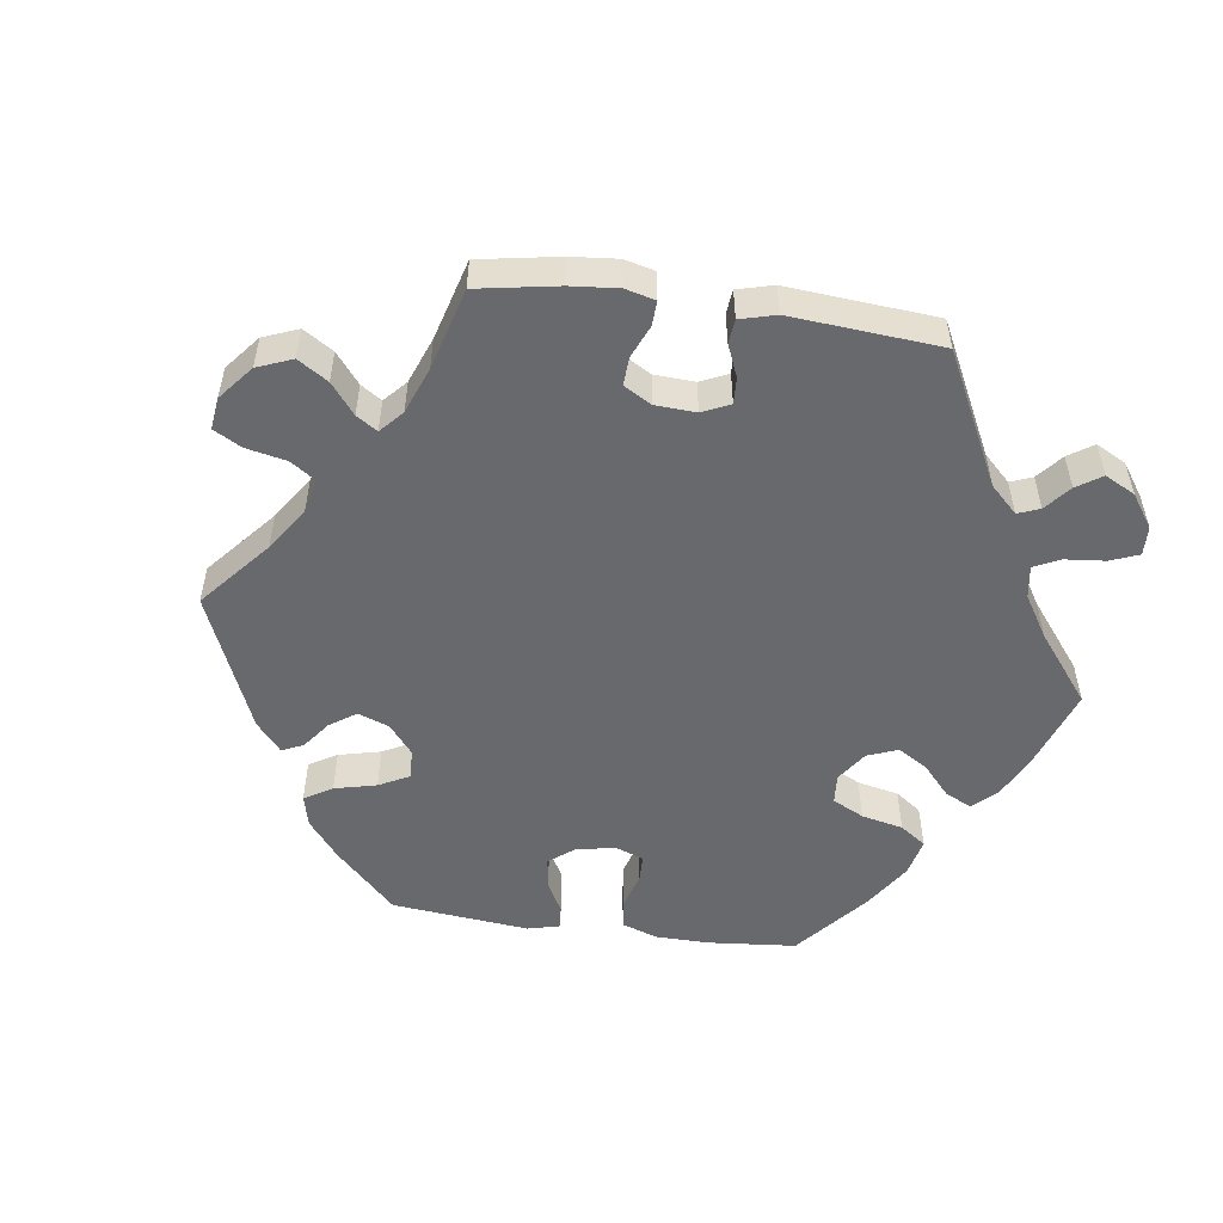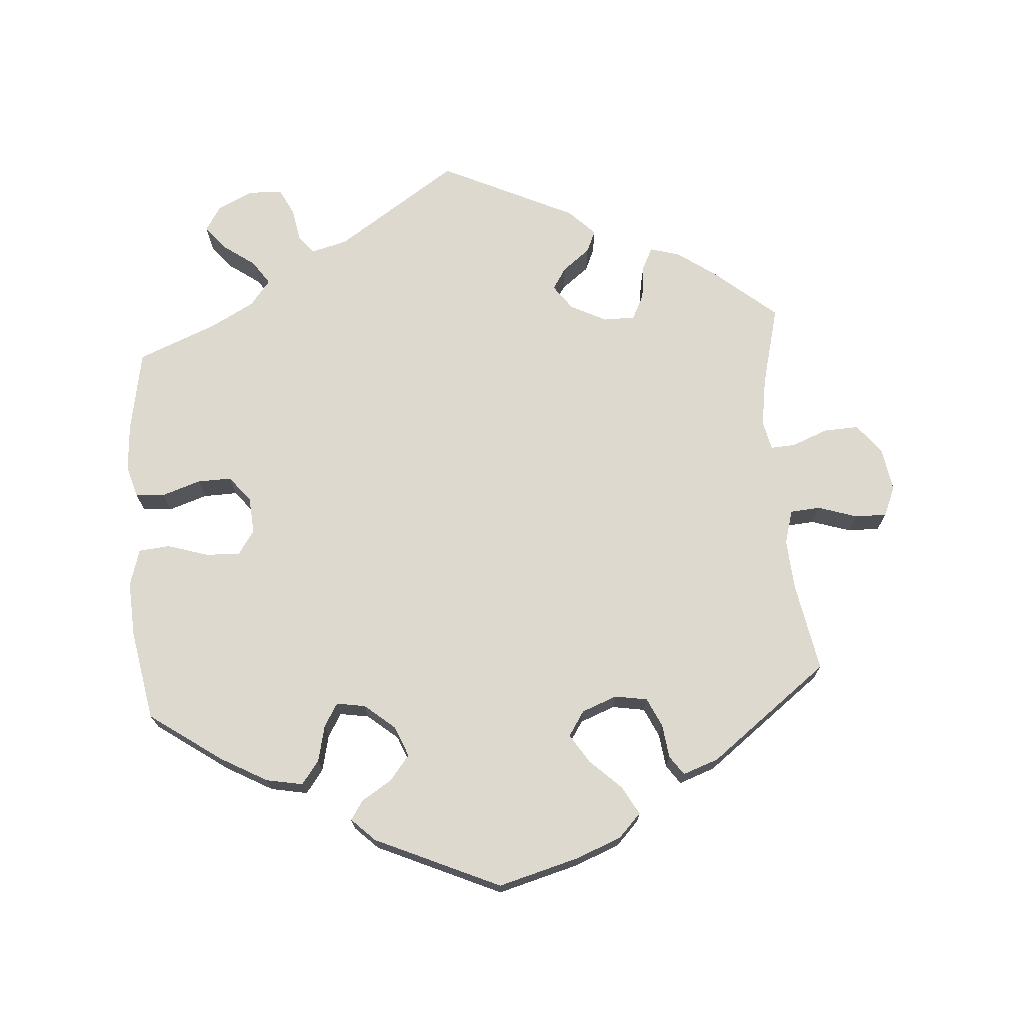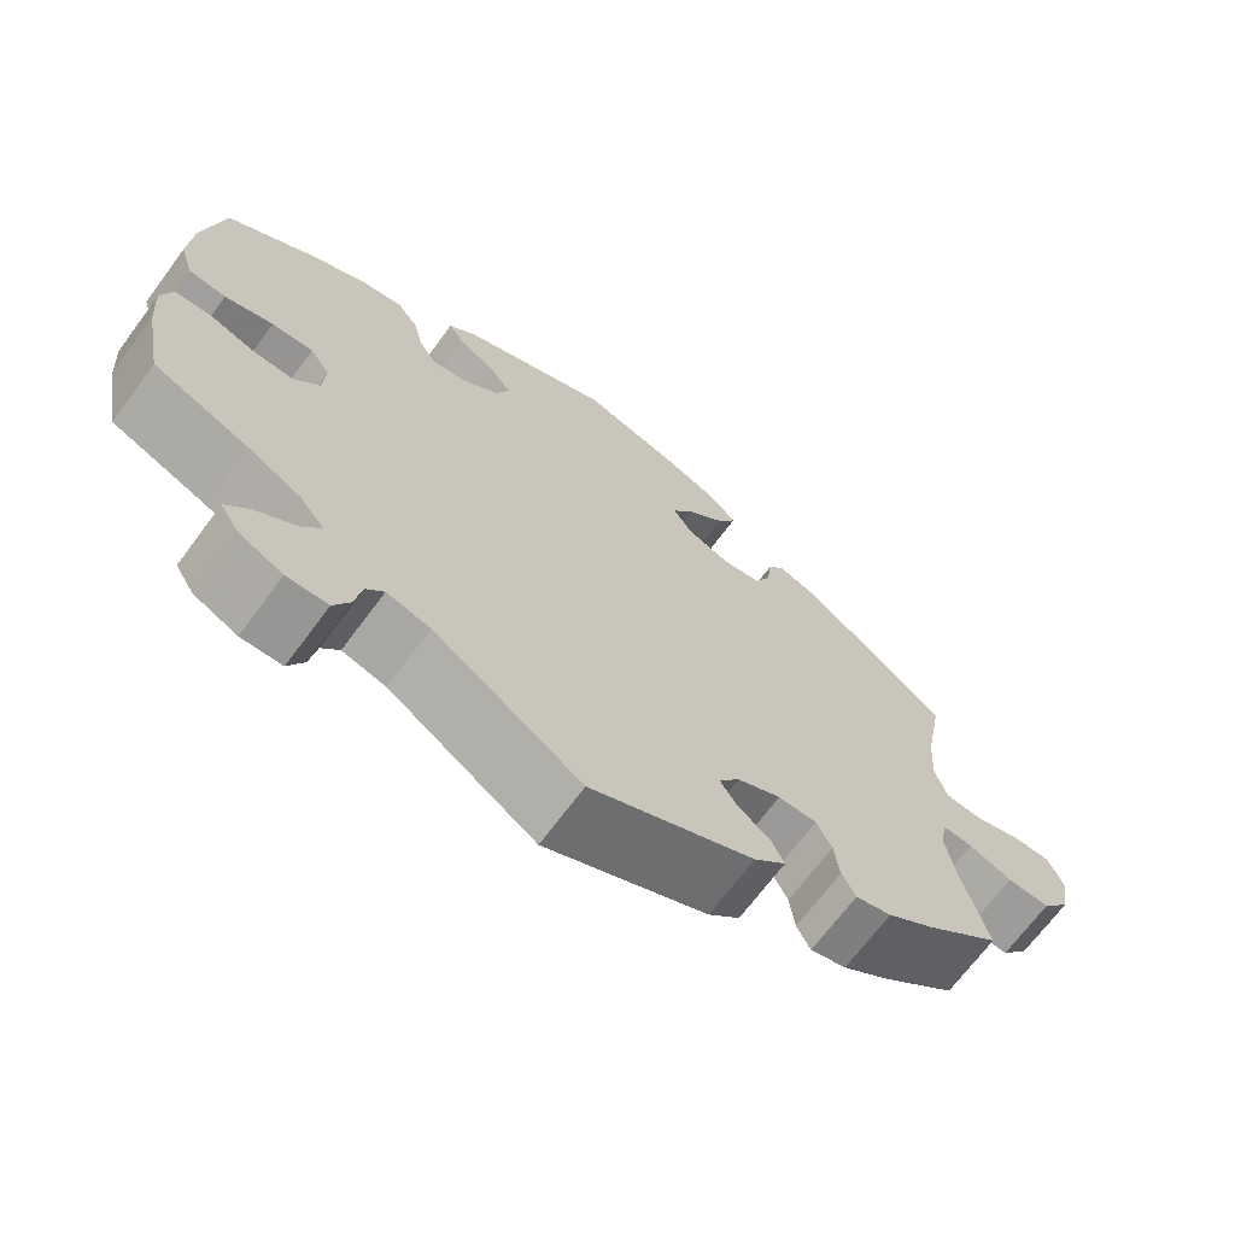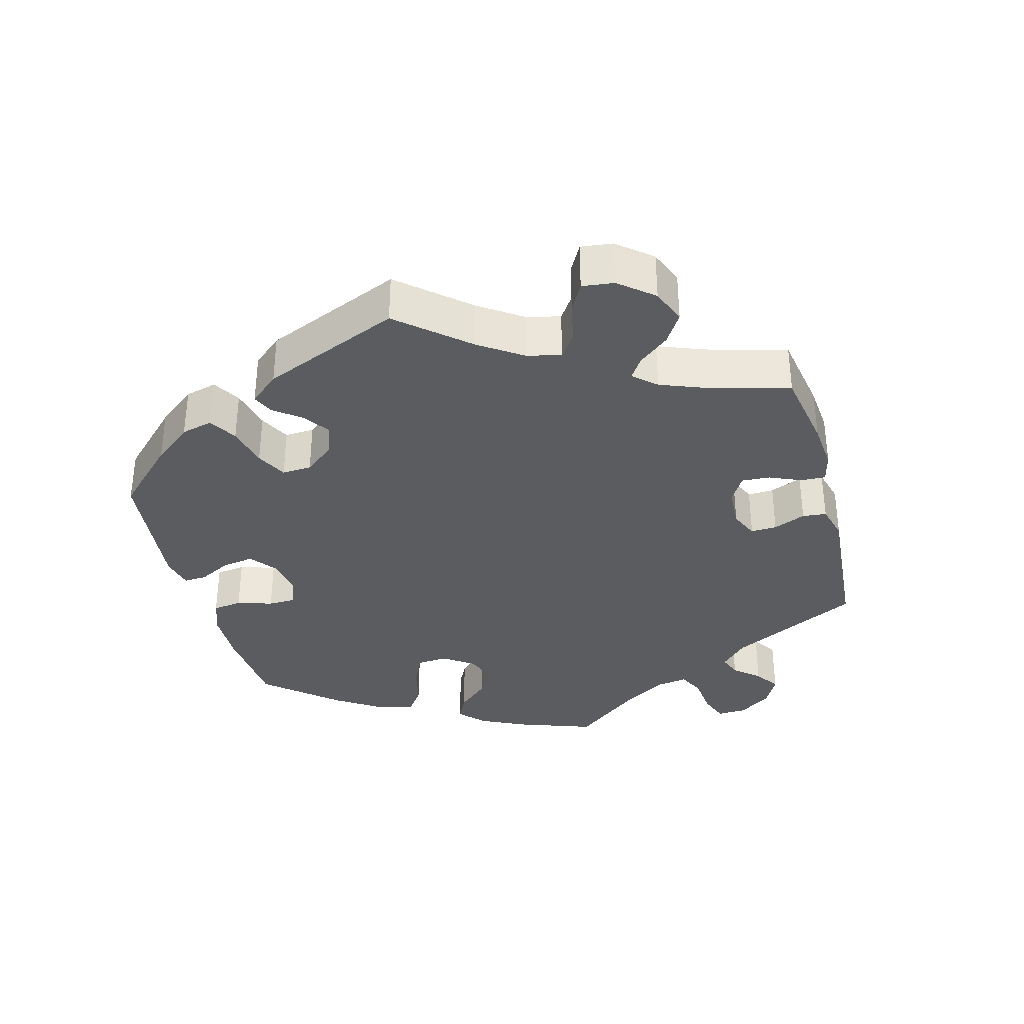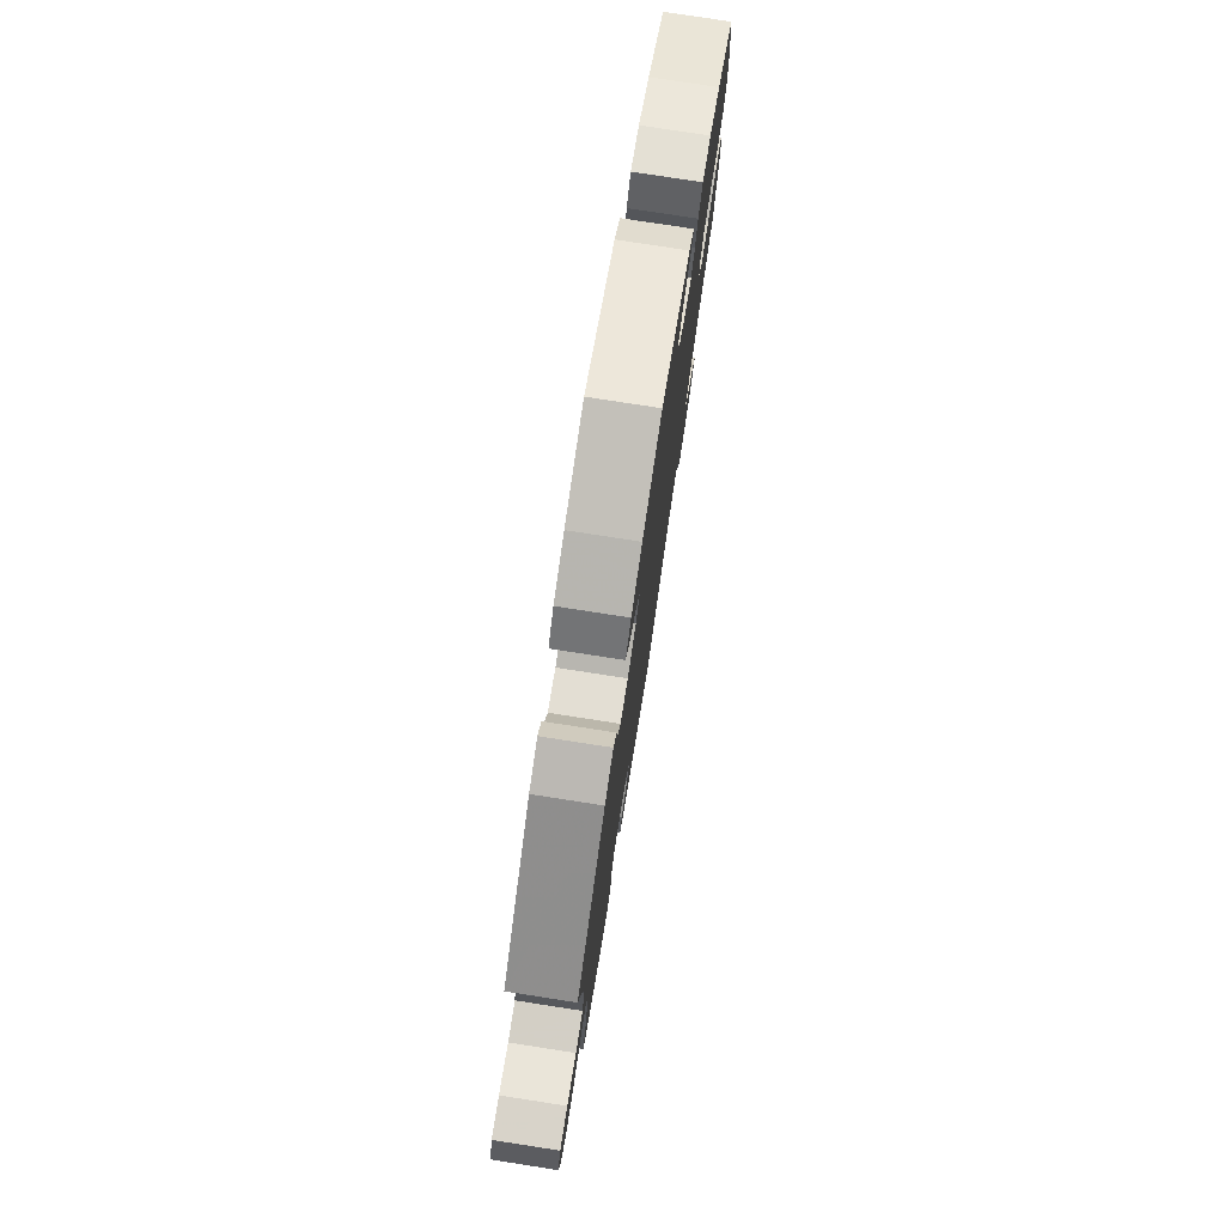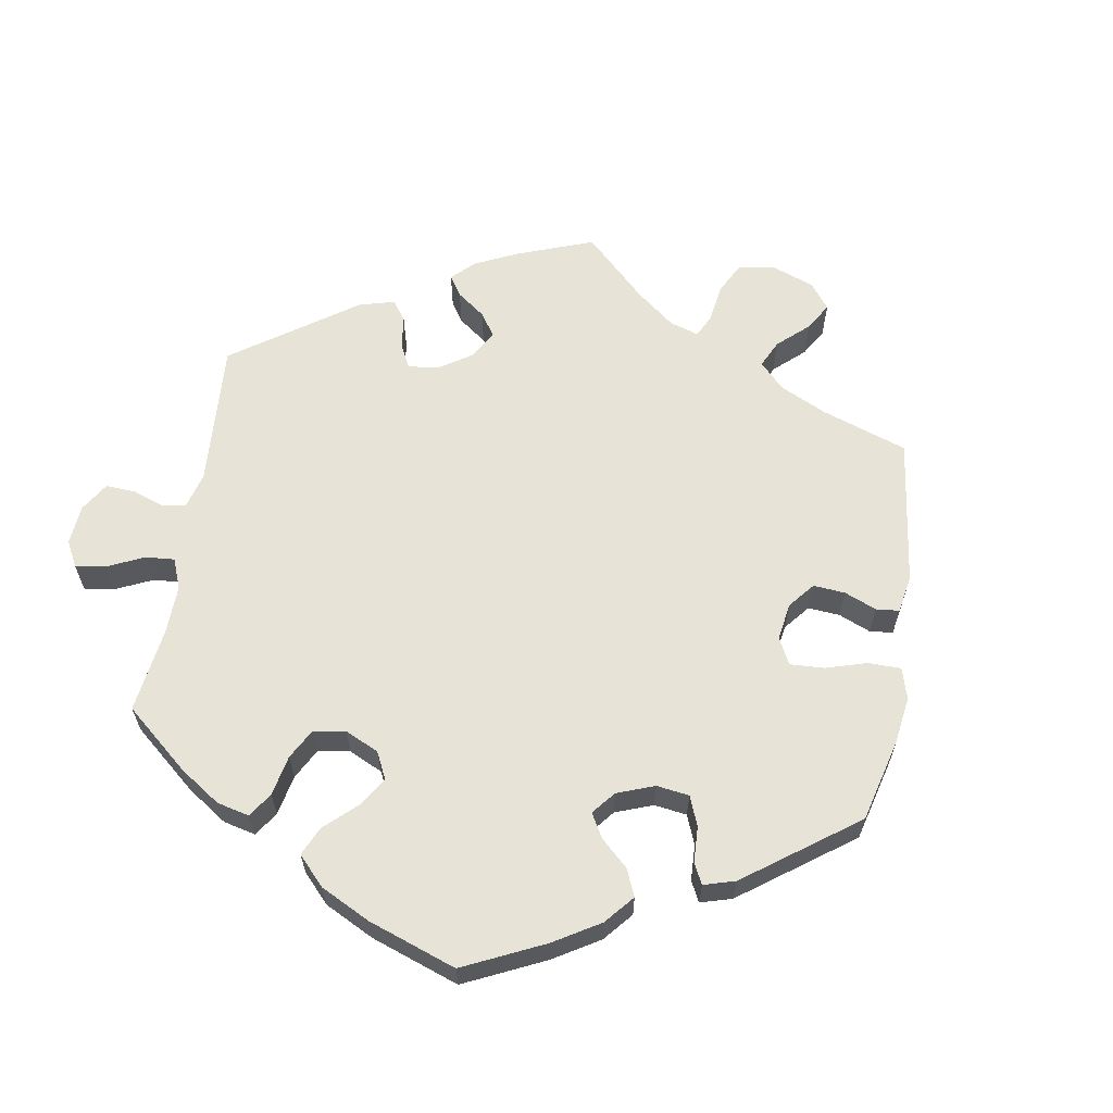
<metadata>
{"format":"obj","ext":"obj","renderer":"f3d","projection":"perspective","resolution":1024,"background":"white","views":[{"elev":-52.8,"azim":141.9,"up":"+Y"},{"elev":71.7,"azim":-4.4,"up":"+Y"},{"elev":-69.0,"azim":-36.6,"up":"+Z"},{"elev":-35.2,"azim":74.9,"up":"+Y"},{"elev":77.4,"azim":98.8,"up":"+Z"},{"elev":62.1,"azim":-50.9,"up":"+Y"}]}
</metadata>
<code>
v -0.173 0.07 -0.464
v -0.224 0.07 -0.451
v -0.245 0.07 -0.477
v -0.253 0.07 -0.523
v -0.272 0.07 -0.561
v -0.32 0.07 -0.563
v -0.371 0.07 -0.539
v -0.393 0.07 -0.504
v -0.366 0.07 -0.47
v -0.32 0.07 -0.437
v -0.297 0.07 -0.403
v -0.326 0.07 -0.367
v -0.388 0.07 -0.334
v -0.5 0.07 -0.289
v -0.522 0.07 -0.173
v -0.527 0.07 -0.105
v -0.514 0.07 -0.06
v -0.473 0.07 -0.057
v -0.418 0.07 -0.075
v -0.37 0.07 -0.076
v -0.341 0.07 -0.04
v -0.337 0.07 0.012
v -0.361 0.07 0.047
v -0.41 0.07 0.044
v -0.467 0.07 0.026
v -0.511 0.07 0.03
v -0.527 0.07 0.082
v -0.523 0.07 0.16
v -0.5 0.07 0.289
v -0.398 0.07 0.361
v -0.332 0.07 0.398
v -0.28 0.07 0.408
v -0.255 0.07 0.375
v -0.243 0.07 0.324
v -0.223 0.07 0.291
v -0.182 0.07 0.298
v -0.139 0.07 0.334
v -0.122 0.07 0.377
v -0.15 0.07 0.412
v -0.193 0.07 0.439
v -0.211 0.07 0.466
v -0.178 0.07 0.498
v -0.001 0.07 0.578
v 0.114 0.07 0.547
v 0.178 0.07 0.522
v 0.21 0.07 0.489
v 0.188 0.07 0.449
v 0.144 0.07 0.407
v 0.118 0.07 0.366
v 0.141 0.07 0.331
v 0.191 0.07 0.312
v 0.237 0.07 0.32
v 0.256 0.07 0.361
v 0.262 0.07 0.409
v 0.281 0.07 0.436
v 0.332 0.07 0.418
v 0.501 0.07 0.29
v 0.478 0.07 0.165
v 0.473 0.07 0.092
v 0.487 0.07 0.044
v 0.53 0.07 0.041
v 0.585 0.07 0.059
v 0.63 0.07 0.06
v 0.648 0.07 0.018
v 0.638 0.07 -0.044
v 0.605 0.07 -0.086
v 0.555 0.07 -0.084
v 0.504 0.07 -0.064
v 0.469 0.07 -0.062
v 0.46 0.07 -0.104
v 0.471 0.07 -0.173
v 0.501 0.07 -0.288
v 0.413 0.07 -0.362
v 0.358 0.07 -0.401
v 0.316 0.07 -0.413
v 0.3 0.07 -0.382
v 0.294 0.07 -0.333
v 0.276 0.07 -0.297
v 0.231 0.07 -0.297
v 0.18 0.07 -0.323
v 0.155 0.07 -0.358
v 0.175 0.07 -0.389
v 0.214 0.07 -0.419
v 0.228 0.07 -0.45
v 0.191 0.07 -0.487
v 0 0.07 -0.578
v -0.173 0 -0.464
v -0.224 0 -0.451
v -0.245 0 -0.477
v -0.253 0 -0.523
v -0.272 0 -0.561
v -0.32 0 -0.563
v -0.371 0 -0.539
v -0.393 0 -0.504
v -0.366 0 -0.47
v -0.32 0 -0.437
v -0.297 0 -0.403
v -0.326 0 -0.367
v -0.388 0 -0.334
v -0.5 0 -0.289
v -0.522 0 -0.173
v -0.527 0 -0.105
v -0.514 0 -0.06
v -0.473 0 -0.057
v -0.418 0 -0.075
v -0.37 0 -0.076
v -0.341 0 -0.04
v -0.337 0 0.012
v -0.361 0 0.047
v -0.41 0 0.044
v -0.467 0 0.026
v -0.511 0 0.03
v -0.527 0 0.082
v -0.523 0 0.16
v -0.5 0 0.289
v -0.398 0 0.361
v -0.332 0 0.398
v -0.28 0 0.408
v -0.255 0 0.375
v -0.243 0 0.324
v -0.223 0 0.291
v -0.182 0 0.298
v -0.139 0 0.334
v -0.122 0 0.377
v -0.15 0 0.412
v -0.193 0 0.439
v -0.211 0 0.466
v -0.178 0 0.498
v -0.001 0 0.578
v 0.114 0 0.547
v 0.178 0 0.522
v 0.21 0 0.489
v 0.188 0 0.449
v 0.144 0 0.407
v 0.118 0 0.366
v 0.141 0 0.331
v 0.191 0 0.312
v 0.237 0 0.32
v 0.256 0 0.361
v 0.262 0 0.409
v 0.281 0 0.436
v 0.332 0 0.418
v 0.501 0 0.29
v 0.478 0 0.165
v 0.473 0 0.092
v 0.487 0 0.044
v 0.53 0 0.041
v 0.585 0 0.059
v 0.63 0 0.06
v 0.648 0 0.018
v 0.638 0 -0.044
v 0.605 0 -0.086
v 0.555 0 -0.084
v 0.504 0 -0.064
v 0.469 0 -0.062
v 0.46 0 -0.104
v 0.471 0 -0.173
v 0.501 0 -0.288
v 0.413 0 -0.362
v 0.358 0 -0.401
v 0.316 0 -0.413
v 0.3 0 -0.382
v 0.294 0 -0.333
v 0.276 0 -0.297
v 0.231 0 -0.297
v 0.18 0 -0.323
v 0.155 0 -0.358
v 0.175 0 -0.389
v 0.214 0 -0.419
v 0.228 0 -0.45
v 0.191 0 -0.487
v 0 0 -0.578
f 85 86 1
f 82 83 84 85
f 81 82 85 1
f 80 81 1 2
f 79 80 2
f 74 75 76 77
f 74 77 78
f 71 72 73 74
f 70 71 74 78
f 69 70 78 79
f 65 66 67 68
f 65 68 69
f 64 65 69
f 61 62 63 64
f 60 61 64 69
f 59 60 69 79
f 55 56 57 58
f 53 54 55 58
f 52 53 58 59
f 51 52 59 79
f 45 46 47 48
f 45 48 49
f 44 45 49
f 43 44 49
f 42 43 49
f 39 40 41 42
f 38 39 42 49
f 37 38 49 50
f 31 32 33 34
f 31 34 35
f 30 31 35
f 29 30 35
f 28 29 35
f 27 28 35 36
f 24 25 26 27
f 23 24 27 36
f 16 17 18 19
f 16 19 20
f 13 14 15 16
f 12 13 16 20
f 11 12 20 21
f 7 8 9 10
f 7 10 11
f 6 7 11
f 3 4 5 6
f 2 3 6 11
f 22 23 36 37
f 37 50 51 79
f 21 22 37 79
f 2 11 21 79
f 87 172 171
f 171 170 169 168
f 87 171 168 167
f 88 87 167 166
f 88 166 165
f 163 162 161 160
f 164 163 160
f 160 159 158 157
f 164 160 157 156
f 165 164 156 155
f 154 153 152 151
f 155 154 151
f 155 151 150
f 150 149 148 147
f 155 150 147 146
f 165 155 146 145
f 144 143 142 141
f 144 141 140 139
f 145 144 139 138
f 165 145 138 137
f 134 133 132 131
f 135 134 131
f 135 131 130
f 135 130 129
f 135 129 128
f 128 127 126 125
f 135 128 125 124
f 136 135 124 123
f 120 119 118 117
f 121 120 117
f 121 117 116
f 121 116 115
f 121 115 114
f 122 121 114 113
f 113 112 111 110
f 122 113 110 109
f 105 104 103 102
f 106 105 102
f 102 101 100 99
f 106 102 99 98
f 107 106 98 97
f 96 95 94 93
f 97 96 93
f 97 93 92
f 92 91 90 89
f 97 92 89 88
f 123 122 109 108
f 165 137 136 123
f 165 123 108 107
f 165 107 97 88
f 1 87 88 2
f 2 88 89 3
f 3 89 90 4
f 4 90 91 5
f 5 91 92 6
f 6 92 93 7
f 7 93 94 8
f 8 94 95 9
f 9 95 96 10
f 10 96 97 11
f 11 97 98 12
f 12 98 99 13
f 13 99 100 14
f 14 100 101 15
f 15 101 102 16
f 16 102 103 17
f 17 103 104 18
f 18 104 105 19
f 19 105 106 20
f 20 106 107 21
f 21 107 108 22
f 22 108 109 23
f 23 109 110 24
f 24 110 111 25
f 25 111 112 26
f 26 112 113 27
f 27 113 114 28
f 28 114 115 29
f 29 115 116 30
f 30 116 117 31
f 31 117 118 32
f 32 118 119 33
f 33 119 120 34
f 34 120 121 35
f 35 121 122 36
f 36 122 123 37
f 37 123 124 38
f 38 124 125 39
f 39 125 126 40
f 40 126 127 41
f 41 127 128 42
f 42 128 129 43
f 43 129 130 44
f 44 130 131 45
f 45 131 132 46
f 46 132 133 47
f 47 133 134 48
f 48 134 135 49
f 49 135 136 50
f 50 136 137 51
f 51 137 138 52
f 52 138 139 53
f 53 139 140 54
f 54 140 141 55
f 55 141 142 56
f 56 142 143 57
f 57 143 144 58
f 58 144 145 59
f 59 145 146 60
f 60 146 147 61
f 61 147 148 62
f 62 148 149 63
f 63 149 150 64
f 64 150 151 65
f 65 151 152 66
f 66 152 153 67
f 67 153 154 68
f 68 154 155 69
f 69 155 156 70
f 70 156 157 71
f 71 157 158 72
f 72 158 159 73
f 73 159 160 74
f 74 160 161 75
f 75 161 162 76
f 76 162 163 77
f 77 163 164 78
f 78 164 165 79
f 79 165 166 80
f 80 166 167 81
f 81 167 168 82
f 82 168 169 83
f 83 169 170 84
f 84 170 171 85
f 85 171 172 86
f 86 172 87 1

</code>
